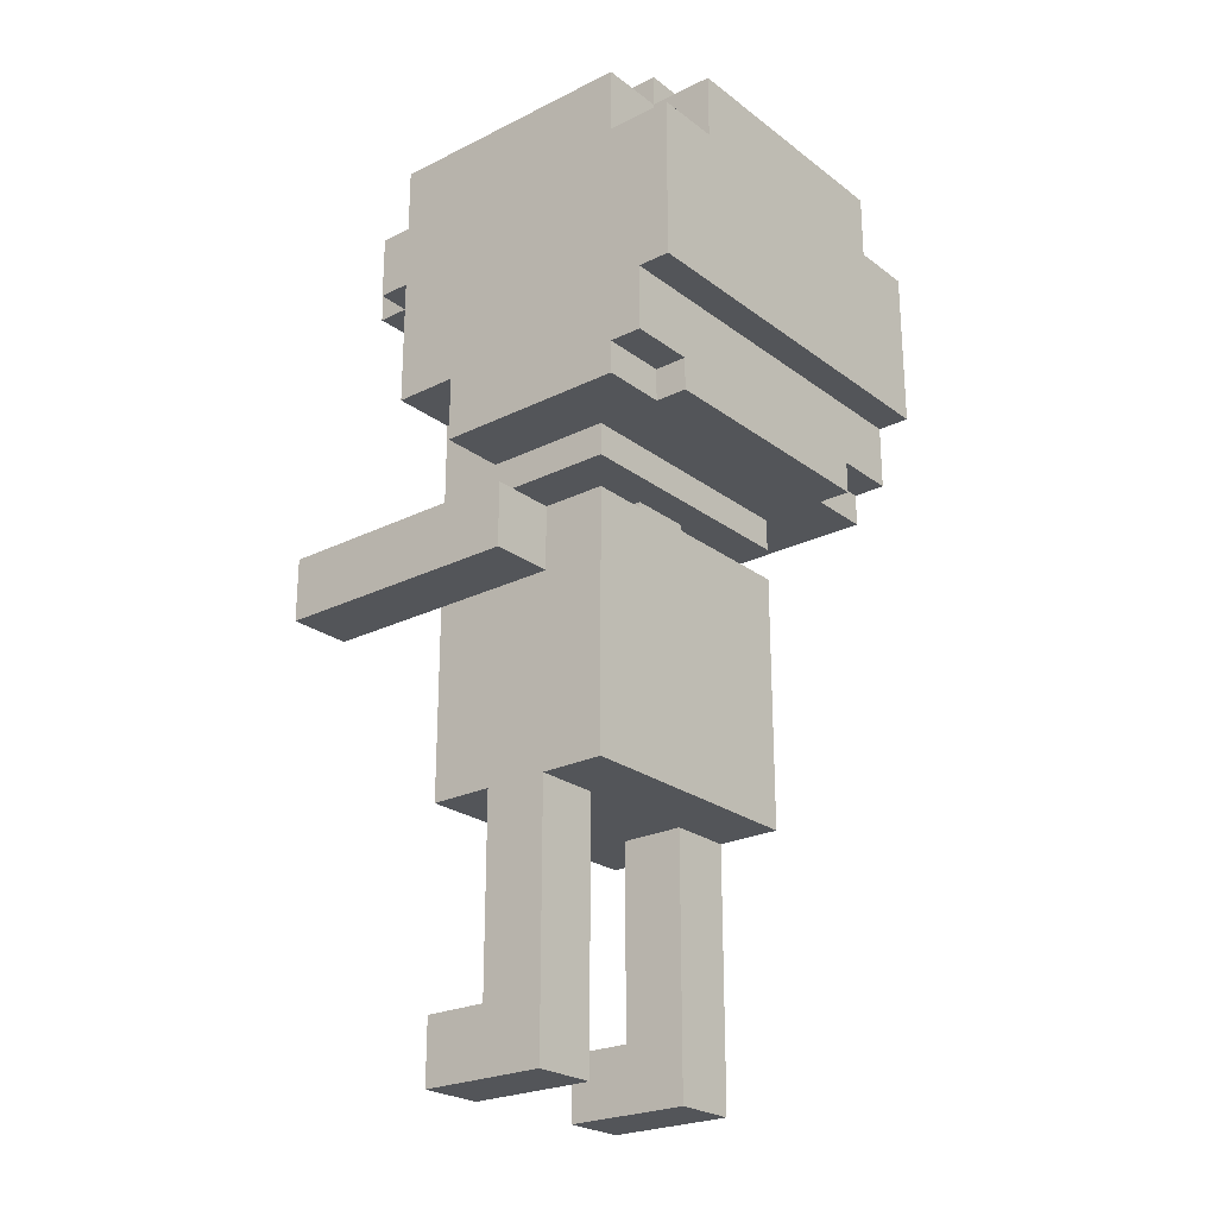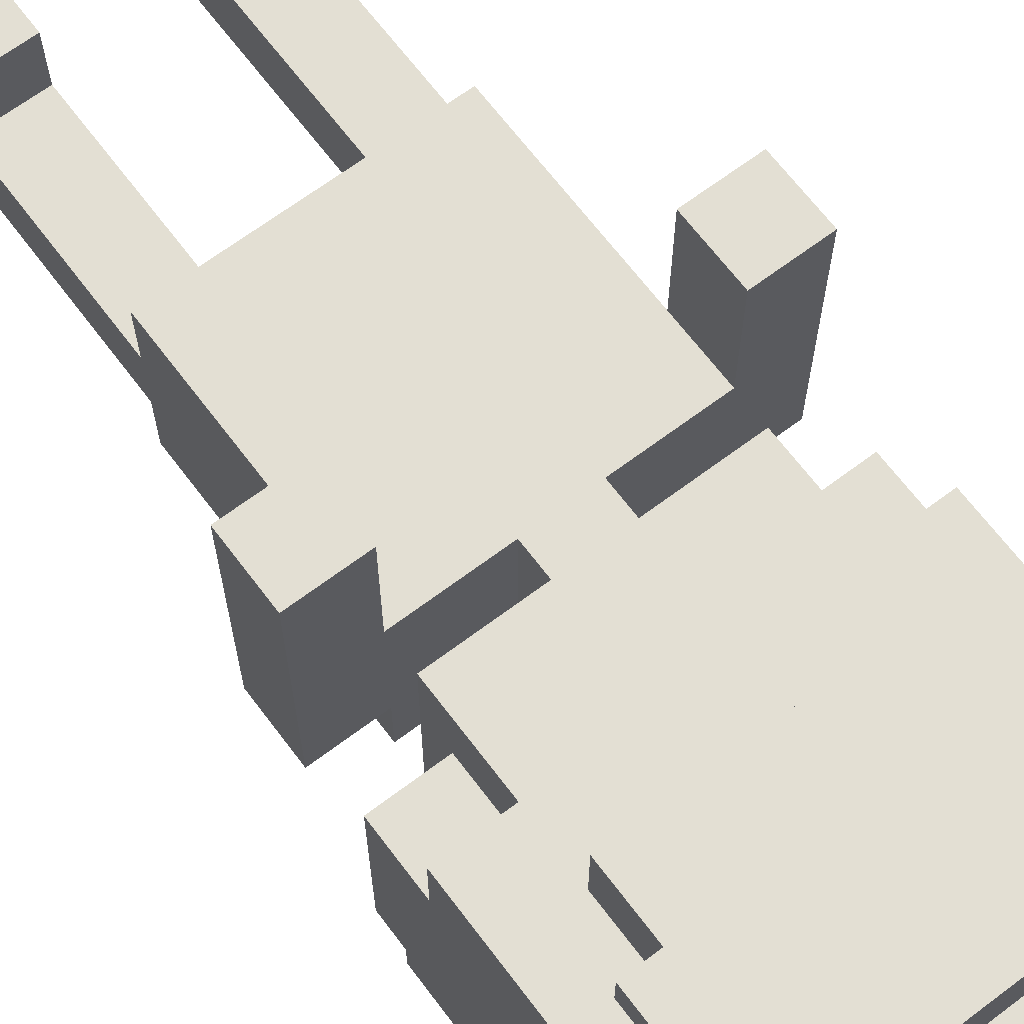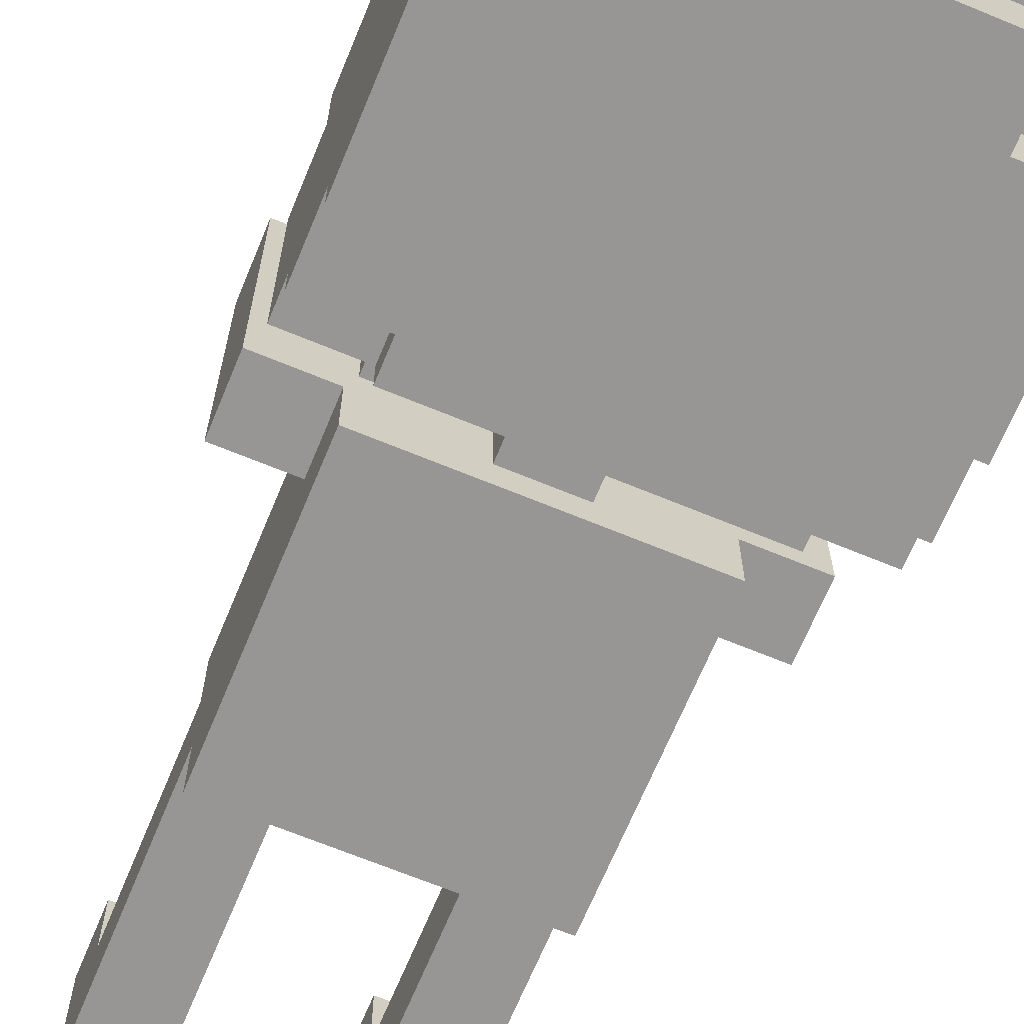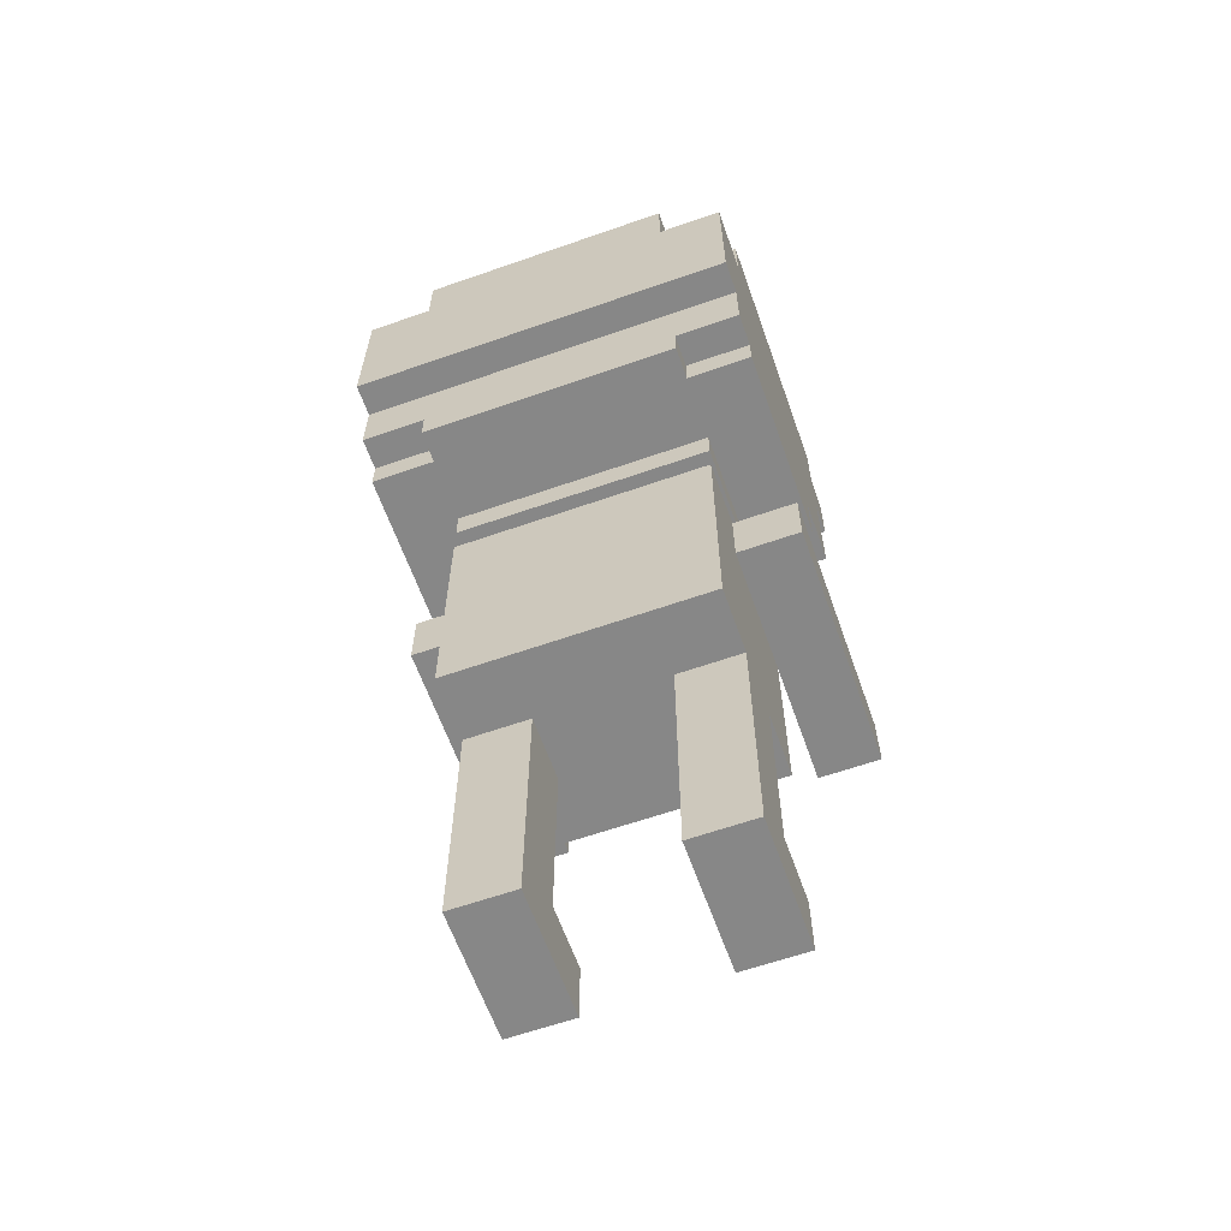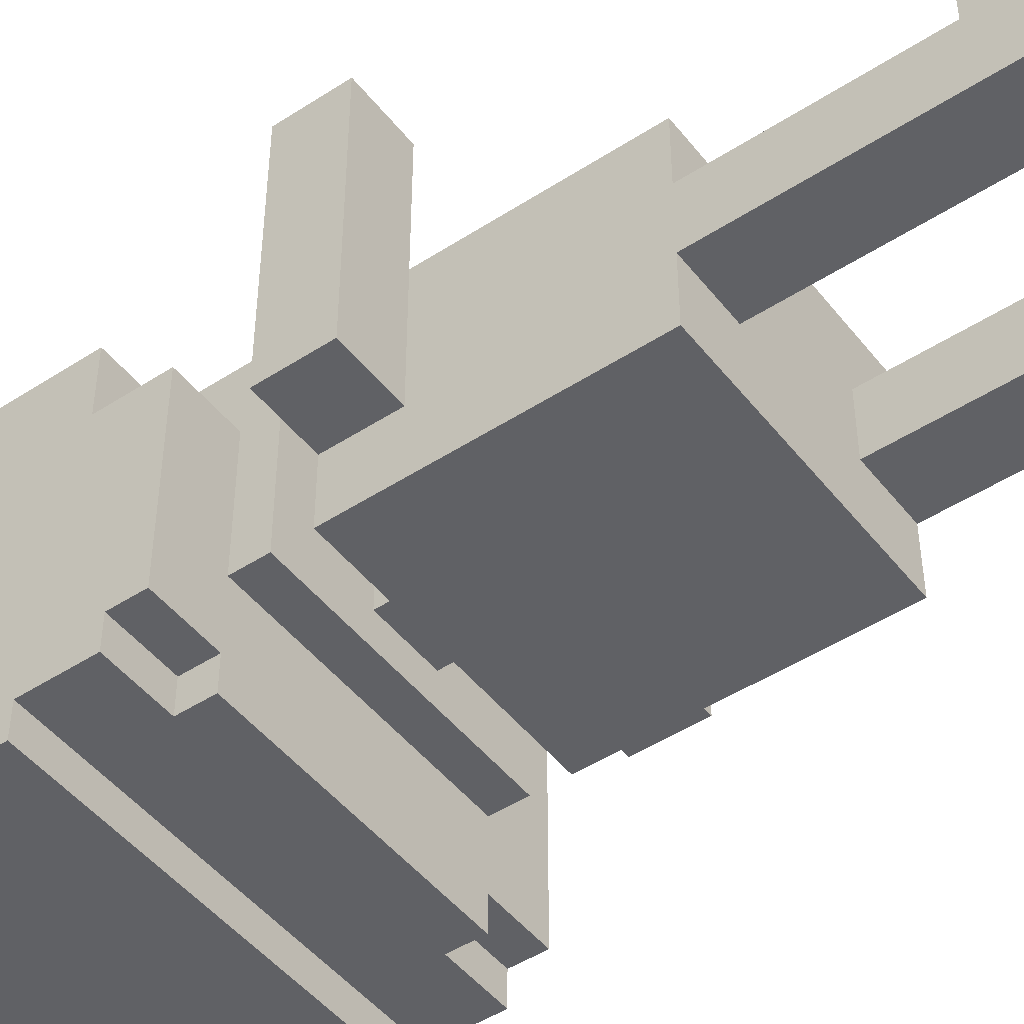
<metadata>
{"format":"obj","ext":"obj","renderer":"f3d","projection":"perspective","resolution":1024,"background":"white","views":[{"elev":-24.2,"azim":129.3,"up":"+Y"},{"elev":67.0,"azim":143.0,"up":"+Z"},{"elev":-67.8,"azim":157.5,"up":"+Z"},{"elev":-62.6,"azim":-160.5,"up":"+Y"},{"elev":-47.6,"azim":-53.8,"up":"+Z"}]}
</metadata>
<code>
v -6 14 7
v -6 14 1
v -6 14 -1
v -6 16 7
v -6 16 1
v -6 16 -1
v -6 18 1
v -6 18 -5
v -6 19 -5
v -6 19 -6
v -6 20 3
v -6 20 1
v -6 21 -6
v -6 21 -7
v -6 24 4
v -6 24 3
v -6 26 4
v -6 26 3
v -6 26 -5
v -6 26 -7
v -6 28 3
v -6 28 -5
v -5 24 5
v -5 24 4
v -5 26 5
v -5 26 4
v -4 0 3
v -4 0 -1
v -4 2 3
v -4 2 1
v -4 2 -0
v -4 4 1
v -4 4 -0
v -4 4 -1
v -4 6 1
v -4 6 -1
v -4 8 3
v -4 8 1
v -4 8 -1
v -4 8 -3
v -4 10 3
v -4 10 -3
v -4 14 3
v -4 14 1
v -4 14 -1
v -4 16 -1
v -4 16 -3
v -4 17 3
v -4 17 -3
v -4 18 1
v -4 18 -3
v -4 18 -5
v -4 18 -6
v -4 19 -5
v -4 19 -6
v -4 20 3
v -4 20 1
v -4 22 5
v -4 22 3
v -4 24 5
v -4 24 3
v -4 26 5
v -4 26 3
v -4 26 -5
v -4 26 -7
v -4 28 5
v -4 28 3
v -4 28 -5
v -4 28 -7
v -4 29 3
v -4 29 -5
v -1 16 3
v -1 16 -2
v -1 17 3
v -1 17 -2
v 2 0 3
v 2 0 -1
v 2 2 3
v 2 2 1
v 2 2 -0
v 2 4 1
v 2 4 -0
v 2 4 -1
v 2 6 1
v 2 6 -1
v 2 8 1
v 2 8 -1
v 4 14 7
v 4 14 3
v 4 16 7
v 4 16 3
v -4 14 7
v -4 14 3
v -4 16 7
v -4 16 3
v -2 0 3
v -2 0 -1
v -2 2 3
v -2 2 1
v -2 2 -0
v -2 4 1
v -2 4 -0
v -2 4 -1
v -2 6 1
v -2 6 -1
v -2 8 1
v -2 8 -1
v 1 16 3
v 1 16 -2
v 1 17 3
v 1 17 -2
v 4 0 3
v 4 0 -1
v 4 2 3
v 4 2 1
v 4 2 -0
v 4 4 1
v 4 4 -0
v 4 4 -1
v 4 6 1
v 4 6 -1
v 4 8 3
v 4 8 1
v 4 8 -1
v 4 8 -3
v 4 10 3
v 4 10 -3
v 4 14 3
v 4 14 1
v 4 14 -1
v 4 16 -1
v 4 16 -3
v 4 17 3
v 4 17 -3
v 4 18 1
v 4 18 -3
v 4 18 -5
v 4 18 -6
v 4 19 -5
v 4 19 -6
v 4 20 3
v 4 20 1
v 4 22 5
v 4 22 3
v 4 24 5
v 4 24 3
v 4 26 5
v 4 26 3
v 4 26 -5
v 4 26 -7
v 4 28 5
v 4 28 3
v 4 28 -5
v 4 28 -7
v 4 29 3
v 4 29 -5
v 5 24 5
v 5 24 4
v 5 26 5
v 5 26 4
v 6 14 7
v 6 14 1
v 6 14 -1
v 6 16 7
v 6 16 1
v 6 16 -1
v 6 18 1
v 6 18 -5
v 6 19 -5
v 6 19 -6
v 6 20 3
v 6 20 1
v 6 21 -6
v 6 21 -7
v 6 24 4
v 6 24 3
v 6 26 4
v 6 26 3
v 6 26 -5
v 6 26 -7
v 6 28 3
v 6 28 -5
v -6 14 7
v -6 16 7
v -4 14 7
v -4 16 7
v 4 14 7
v 4 16 7
v 6 14 7
v 6 16 7
v -5 24 5
v -5 26 5
v -4 22 5
v -4 24 5
v -4 26 5
v -4 28 5
v 4 22 5
v 4 24 5
v 4 26 5
v 4 28 5
v 5 24 5
v 5 26 5
v -6 24 4
v -6 26 4
v -5 24 4
v -5 26 4
v 5 24 4
v 5 26 4
v 6 24 4
v 6 26 4
v -6 20 3
v -6 24 3
v -6 26 3
v -6 28 3
v -4 0 3
v -4 2 3
v -4 8 3
v -4 10 3
v -4 14 3
v -4 16 3
v -4 17 3
v -4 20 3
v -4 22 3
v -4 24 3
v -4 26 3
v -4 28 3
v -4 29 3
v -2 0 3
v -2 2 3
v -2 20 3
v -2 22 3
v -1 16 3
v -1 17 3
v -1 18 3
v -1 19 3
v 1 16 3
v 1 17 3
v 1 18 3
v 1 19 3
v 2 0 3
v 2 2 3
v 2 20 3
v 2 22 3
v 4 0 3
v 4 2 3
v 4 8 3
v 4 10 3
v 4 14 3
v 4 16 3
v 4 17 3
v 4 20 3
v 4 22 3
v 4 24 3
v 4 26 3
v 4 28 3
v 4 29 3
v 6 20 3
v 6 24 3
v 6 26 3
v 6 28 3
v -6 18 1
v -6 20 1
v -4 2 1
v -4 4 1
v -4 6 1
v -4 8 1
v -4 18 1
v -4 20 1
v -2 2 1
v -2 4 1
v -2 6 1
v -2 8 1
v 2 2 1
v 2 4 1
v 2 6 1
v 2 8 1
v 4 2 1
v 4 4 1
v 4 6 1
v 4 8 1
v 4 18 1
v 4 20 1
v 6 18 1
v 6 20 1
v -6 14 -1
v -6 16 -1
v -4 0 -1
v -4 4 -1
v -4 6 -1
v -4 8 -1
v -4 14 -1
v -4 16 -1
v -2 0 -1
v -2 4 -1
v -2 6 -1
v -2 8 -1
v 2 0 -1
v 2 4 -1
v 2 6 -1
v 2 8 -1
v 4 0 -1
v 4 4 -1
v 4 6 -1
v 4 8 -1
v 4 14 -1
v 4 16 -1
v 6 14 -1
v 6 16 -1
v -1 16 -2
v -1 17 -2
v 1 16 -2
v 1 17 -2
v -4 8 -3
v -4 10 -3
v -4 16 -3
v -4 17 -3
v -4 18 -3
v 4 8 -3
v 4 10 -3
v 4 16 -3
v 4 17 -3
v 4 18 -3
v -6 18 -5
v -6 19 -5
v -6 26 -5
v -6 28 -5
v -4 18 -5
v -4 19 -5
v -4 26 -5
v -4 28 -5
v -4 29 -5
v 4 18 -5
v 4 19 -5
v 4 26 -5
v 4 28 -5
v 4 29 -5
v 6 18 -5
v 6 19 -5
v 6 26 -5
v 6 28 -5
v -6 19 -6
v -6 21 -6
v -4 18 -6
v -4 19 -6
v 4 18 -6
v 4 19 -6
v 6 19 -6
v 6 21 -6
v -6 21 -7
v -6 26 -7
v -4 26 -7
v -4 28 -7
v 4 26 -7
v 4 28 -7
v 6 21 -7
v 6 26 -7
v -4 0 3
v -2 0 3
v 2 0 3
v 4 0 3
v -4 0 -1
v -2 0 -1
v 2 0 -1
v 4 0 -1
v -4 8 3
v 4 8 3
v -4 8 1
v -2 8 1
v 2 8 1
v 4 8 1
v -4 8 -1
v -2 8 -1
v 2 8 -1
v 4 8 -1
v -4 8 -3
v 4 8 -3
v -6 14 7
v -4 14 7
v 4 14 7
v 6 14 7
v -5 14 3
v -4 14 3
v 4 14 3
v -6 14 1
v -5 14 1
v -4 14 1
v 4 14 1
v 6 14 1
v -6 14 -1
v -4 14 -1
v 4 14 -1
v 6 14 -1
v -4 17 3
v -1 17 3
v 1 17 3
v 4 17 3
v -1 17 -2
v 1 17 -2
v -4 17 -3
v 4 17 -3
v -6 18 1
v -4 18 1
v 4 18 1
v 6 18 1
v -4 18 -3
v 4 18 -3
v -6 18 -5
v -4 18 -5
v 4 18 -5
v 6 18 -5
v -4 18 -6
v 4 18 -6
v -6 19 -5
v -4 19 -5
v 4 19 -5
v 6 19 -5
v -6 19 -6
v -4 19 -6
v 4 19 -6
v 6 19 -6
v -6 20 3
v -4 20 3
v 4 20 3
v 6 20 3
v -6 20 1
v -4 20 1
v 4 20 1
v 6 20 1
v -6 21 -6
v 6 21 -6
v -6 21 -7
v 6 21 -7
v -4 22 5
v 4 22 5
v -4 22 3
v -2 22 3
v 2 22 3
v 4 22 3
v -5 24 5
v -4 24 5
v 4 24 5
v 5 24 5
v -6 24 4
v -5 24 4
v 5 24 4
v 6 24 4
v -6 24 3
v -4 24 3
v 4 24 3
v 6 24 3
v -4 2 3
v -2 2 3
v 2 2 3
v 4 2 3
v -4 2 1
v -2 2 1
v 2 2 1
v 4 2 1
v -6 16 7
v -4 16 7
v 4 16 7
v 6 16 7
v -4 16 3
v -1 16 3
v 1 16 3
v 4 16 3
v -6 16 1
v -4 16 1
v 4 16 1
v 6 16 1
v -6 16 -1
v -4 16 -1
v 4 16 -1
v 6 16 -1
v -1 16 -2
v 1 16 -2
v -4 16 -3
v 4 16 -3
v -5 26 5
v -4 26 5
v 4 26 5
v 5 26 5
v -6 26 4
v -5 26 4
v 5 26 4
v 6 26 4
v -6 26 3
v -4 26 3
v 4 26 3
v 6 26 3
v -6 26 -5
v -4 26 -5
v 4 26 -5
v 6 26 -5
v -6 26 -7
v -4 26 -7
v 4 26 -7
v 6 26 -7
v -4 28 5
v 4 28 5
v -6 28 3
v -4 28 3
v 4 28 3
v 6 28 3
v -6 28 -5
v -4 28 -5
v 4 28 -5
v 6 28 -5
v -4 28 -7
v 4 28 -7
v -4 29 3
v 4 29 3
v -4 29 -5
v 4 29 -5
f 4 2 1
f 5 3 2
f 5 2 4
f 6 3 5
f 9 8 7
f 12 9 7
f 12 10 9
f 13 10 12
f 13 12 11
f 16 13 11
f 16 14 13
f 17 16 15
f 18 14 16
f 18 16 17
f 19 14 18
f 20 14 19
f 21 19 18
f 22 19 21
f 25 24 23
f 26 24 25
f 29 28 27
f 30 28 29
f 31 28 30
f 32 31 30
f 33 28 31
f 33 31 32
f 34 28 33
f 35 33 32
f 35 34 33
f 36 34 35
f 38 36 35
f 39 36 38
f 41 39 38
f 41 40 39
f 41 38 37
f 42 40 41
f 43 42 41
f 44 42 43
f 45 42 44
f 46 42 45
f 47 42 46
f 50 49 48
f 51 49 50
f 54 53 52
f 55 53 54
f 56 50 48
f 57 50 56
f 60 59 58
f 61 59 60
f 66 63 62
f 67 63 66
f 68 65 64
f 69 65 68
f 70 68 67
f 71 68 70
f 74 73 72
f 75 73 74
f 78 77 76
f 79 77 78
f 80 77 79
f 81 80 79
f 82 77 80
f 82 80 81
f 83 77 82
f 84 82 81
f 84 83 82
f 85 83 84
f 86 85 84
f 87 85 86
f 90 89 88
f 91 89 90
f 92 93 94
f 94 93 95
f 96 97 98
f 98 97 99
f 99 97 100
f 99 100 101
f 100 97 102
f 101 100 102
f 102 97 103
f 101 102 104
f 102 103 104
f 104 103 105
f 104 105 106
f 106 105 107
f 108 109 110
f 110 109 111
f 112 113 114
f 114 113 115
f 115 113 116
f 115 116 117
f 116 113 118
f 117 116 118
f 118 113 119
f 117 118 120
f 118 119 120
f 120 119 121
f 120 121 123
f 123 121 124
f 123 124 126
f 124 125 126
f 122 123 126
f 126 125 127
f 126 127 128
f 128 127 129
f 129 127 130
f 130 127 131
f 131 127 132
f 133 134 135
f 135 134 136
f 137 138 139
f 139 138 140
f 133 135 141
f 141 135 142
f 143 144 145
f 145 144 146
f 147 148 151
f 151 148 152
f 149 150 153
f 153 150 154
f 152 153 155
f 155 153 156
f 157 158 159
f 159 158 160
f 161 162 164
f 162 163 165
f 164 162 165
f 165 163 166
f 167 168 169
f 167 169 172
f 169 170 172
f 172 170 173
f 171 172 173
f 171 173 176
f 173 174 176
f 175 176 177
f 176 174 178
f 177 176 178
f 178 174 179
f 179 174 180
f 178 179 181
f 181 179 182
f 185 184 183
f 186 184 185
f 189 188 187
f 190 188 189
f 194 192 191
f 195 192 194
f 197 194 193
f 197 196 195
f 197 195 194
f 198 196 197
f 199 196 198
f 200 196 199
f 201 199 198
f 202 199 201
f 205 204 203
f 206 204 205
f 209 208 207
f 210 208 209
f 222 212 211
f 223 212 222
f 224 212 223
f 225 214 213
f 226 214 225
f 228 216 215
f 229 216 228
f 230 222 221
f 230 223 222
f 231 223 230
f 232 220 219
f 232 219 218
f 233 231 230
f 233 230 221
f 234 231 233
f 235 231 234
f 236 232 218
f 236 233 232
f 236 234 233
f 237 234 236
f 238 235 234
f 238 234 237
f 239 231 235
f 239 235 238
f 242 238 237
f 242 231 239
f 242 239 238
f 243 231 242
f 244 241 240
f 245 241 244
f 246 218 217
f 247 236 218
f 247 218 246
f 248 236 247
f 249 236 248
f 250 242 237
f 251 243 242
f 251 242 250
f 252 243 251
f 255 227 226
f 256 227 255
f 257 252 251
f 257 253 252
f 258 253 257
f 259 255 254
f 260 255 259
f 267 262 261
f 268 262 267
f 269 264 263
f 270 265 264
f 270 264 269
f 271 266 265
f 271 265 270
f 272 266 271
f 277 274 273
f 278 275 274
f 278 274 277
f 279 276 275
f 279 275 278
f 280 276 279
f 283 282 281
f 284 282 283
f 285 286 291
f 291 286 292
f 287 288 293
f 288 289 294
f 293 288 294
f 289 290 295
f 294 289 295
f 295 290 296
f 297 298 301
f 298 299 302
f 301 298 302
f 299 300 303
f 302 299 303
f 303 300 304
f 305 306 307
f 307 306 308
f 309 310 311
f 311 310 312
f 313 314 318
f 314 315 319
f 318 314 319
f 319 315 320
f 316 317 321
f 321 317 322
f 323 324 327
f 327 324 328
f 325 326 329
f 329 326 330
f 330 331 335
f 335 331 336
f 332 333 337
f 337 333 338
f 334 335 339
f 339 335 340
f 341 342 344
f 343 344 345
f 344 342 346
f 345 344 346
f 346 342 347
f 347 342 348
f 349 350 351
f 349 351 353
f 351 352 353
f 353 352 354
f 349 353 355
f 355 353 356
f 361 358 357
f 362 358 361
f 363 360 359
f 364 360 363
f 367 366 365
f 368 366 367
f 369 366 368
f 370 366 369
f 372 369 368
f 373 369 372
f 375 372 371
f 375 374 373
f 375 373 372
f 376 374 375
f 381 378 377
f 382 378 381
f 383 380 379
f 384 381 377
f 385 382 381
f 385 381 384
f 386 382 385
f 387 380 383
f 388 380 387
f 389 386 385
f 389 385 384
f 390 386 389
f 391 388 387
f 392 388 391
f 397 394 393
f 398 396 395
f 399 397 393
f 399 398 397
f 400 396 398
f 400 398 399
f 405 402 401
f 406 404 403
f 407 405 401
f 407 406 405
f 408 406 407
f 409 404 406
f 409 406 408
f 410 404 409
f 411 409 408
f 412 409 411
f 417 414 413
f 418 414 417
f 419 416 415
f 420 416 419
f 425 422 421
f 426 422 425
f 427 424 423
f 428 424 427
f 431 430 429
f 432 430 431
f 435 434 433
f 436 434 435
f 437 434 436
f 438 434 437
f 444 440 439
f 445 442 441
f 447 444 443
f 448 440 444
f 448 444 447
f 449 446 445
f 449 445 441
f 450 446 449
f 451 452 455
f 455 452 456
f 453 454 457
f 457 454 458
f 459 460 463
f 461 462 466
f 459 463 467
f 463 464 468
f 467 463 468
f 465 466 469
f 466 462 469
f 469 462 470
f 467 468 471
f 468 464 472
f 471 468 472
f 465 469 473
f 469 470 473
f 473 470 474
f 472 464 475
f 465 473 476
f 472 475 477
f 475 476 477
f 476 473 478
f 477 476 478
f 479 480 484
f 481 482 485
f 483 484 487
f 484 480 488
f 487 484 488
f 485 486 489
f 481 485 489
f 489 486 490
f 491 492 495
f 495 492 496
f 493 494 497
f 497 494 498
f 499 500 502
f 502 500 503
f 501 502 505
f 505 502 506
f 503 504 507
f 507 504 508
f 506 507 509
f 509 507 510
f 511 512 513
f 513 512 514

</code>
